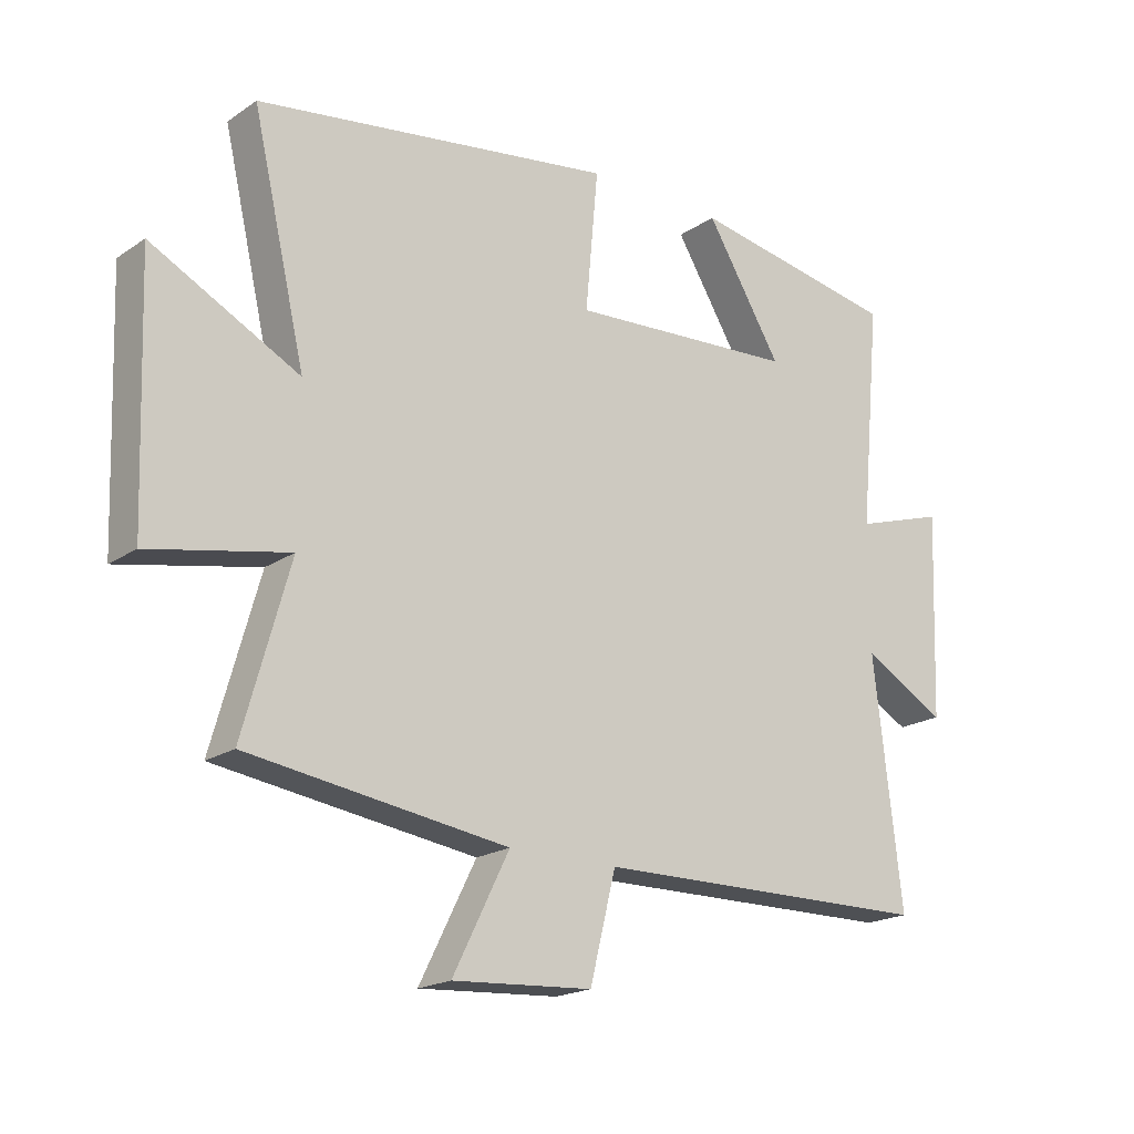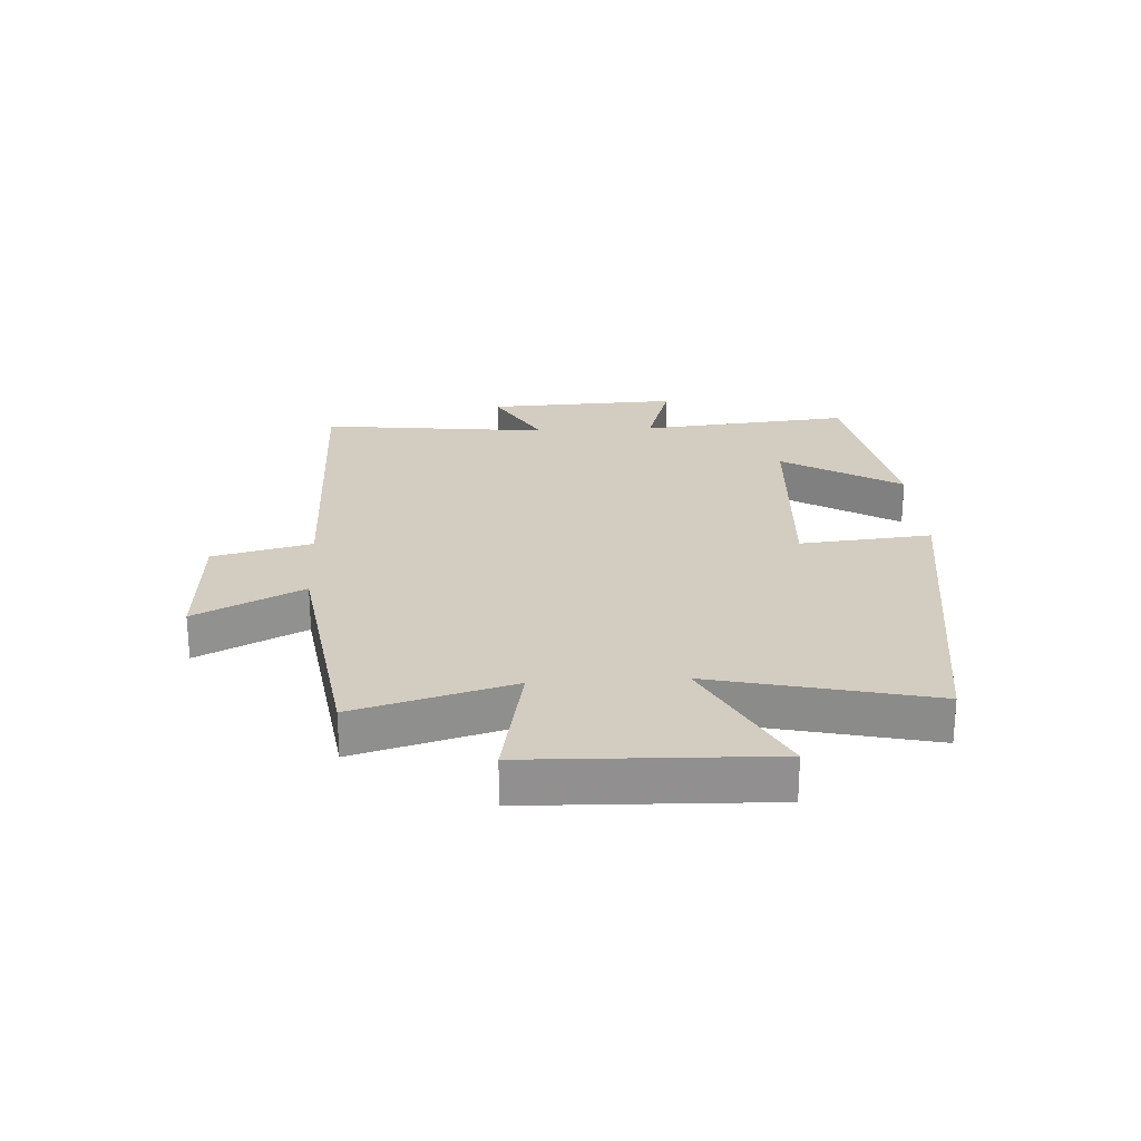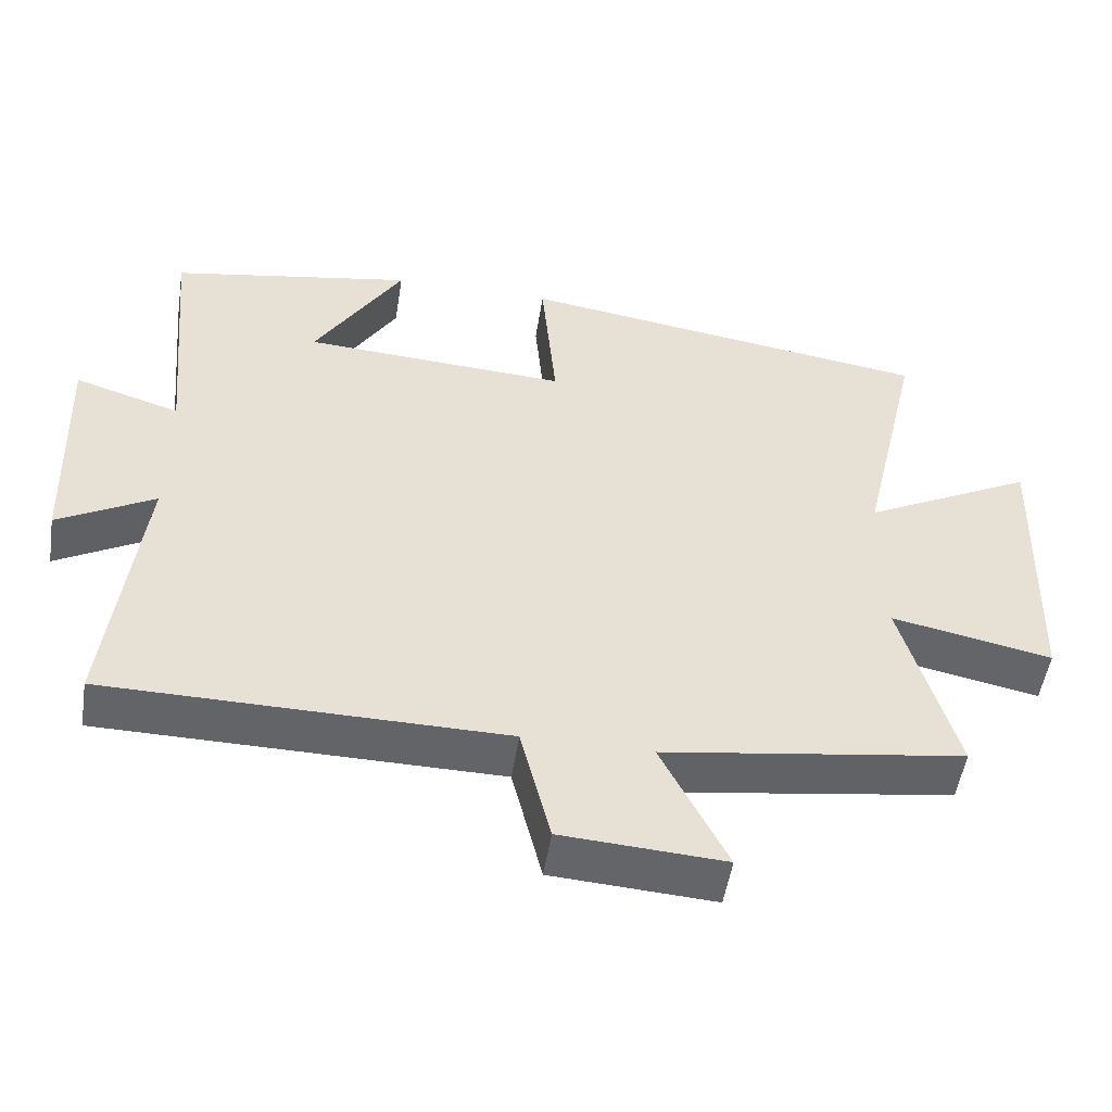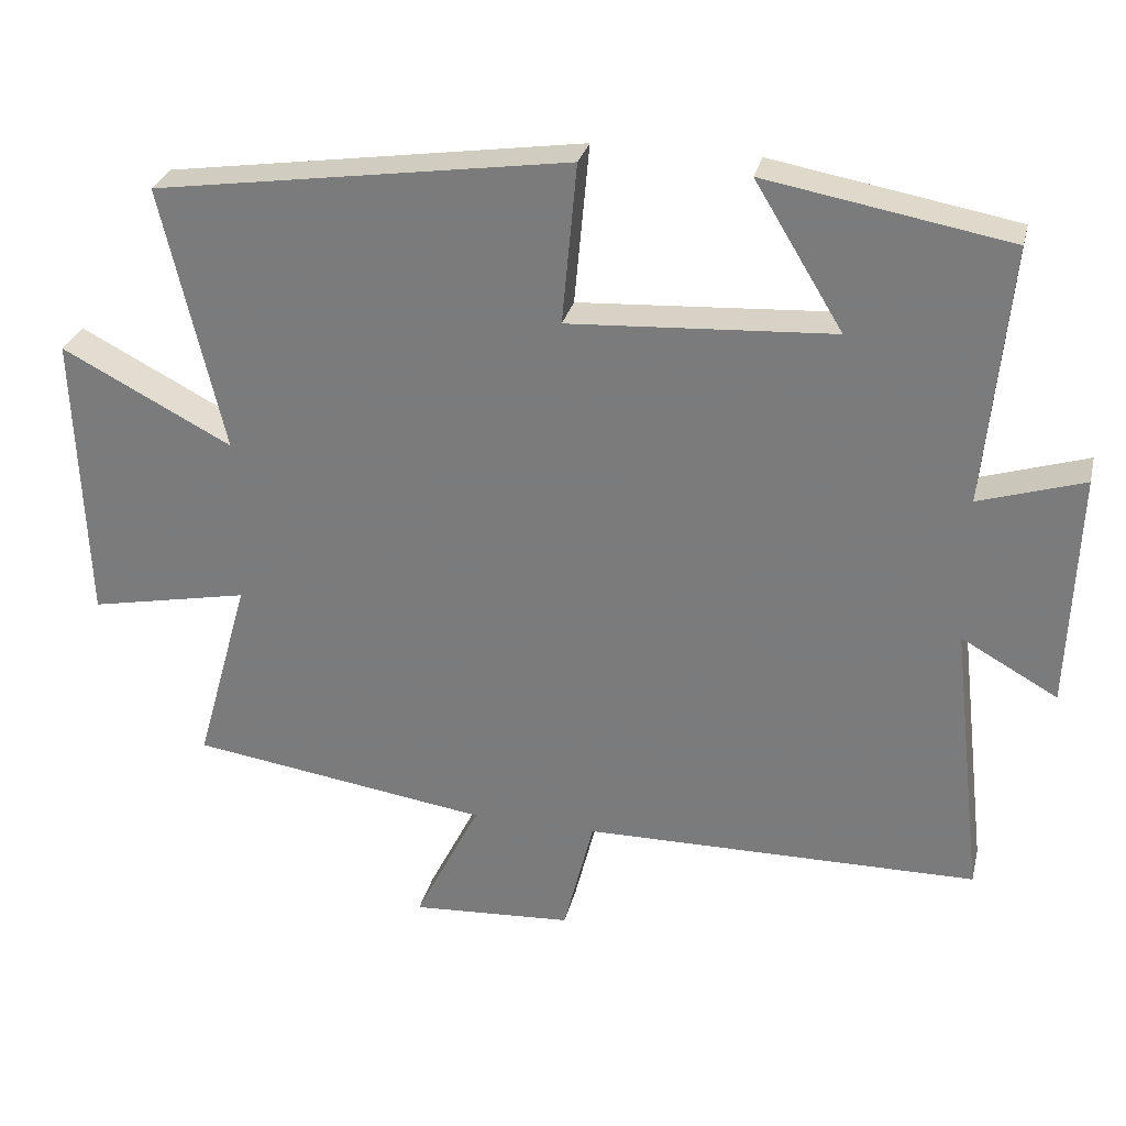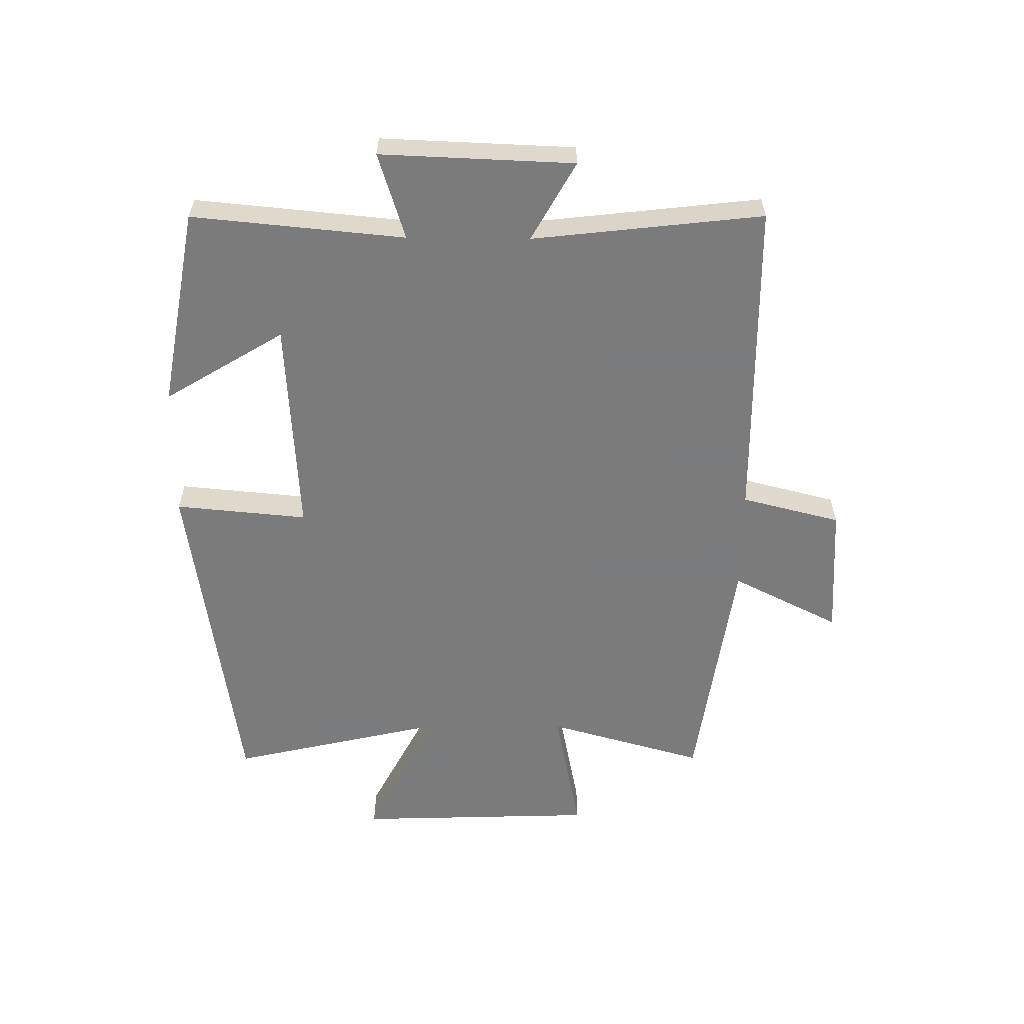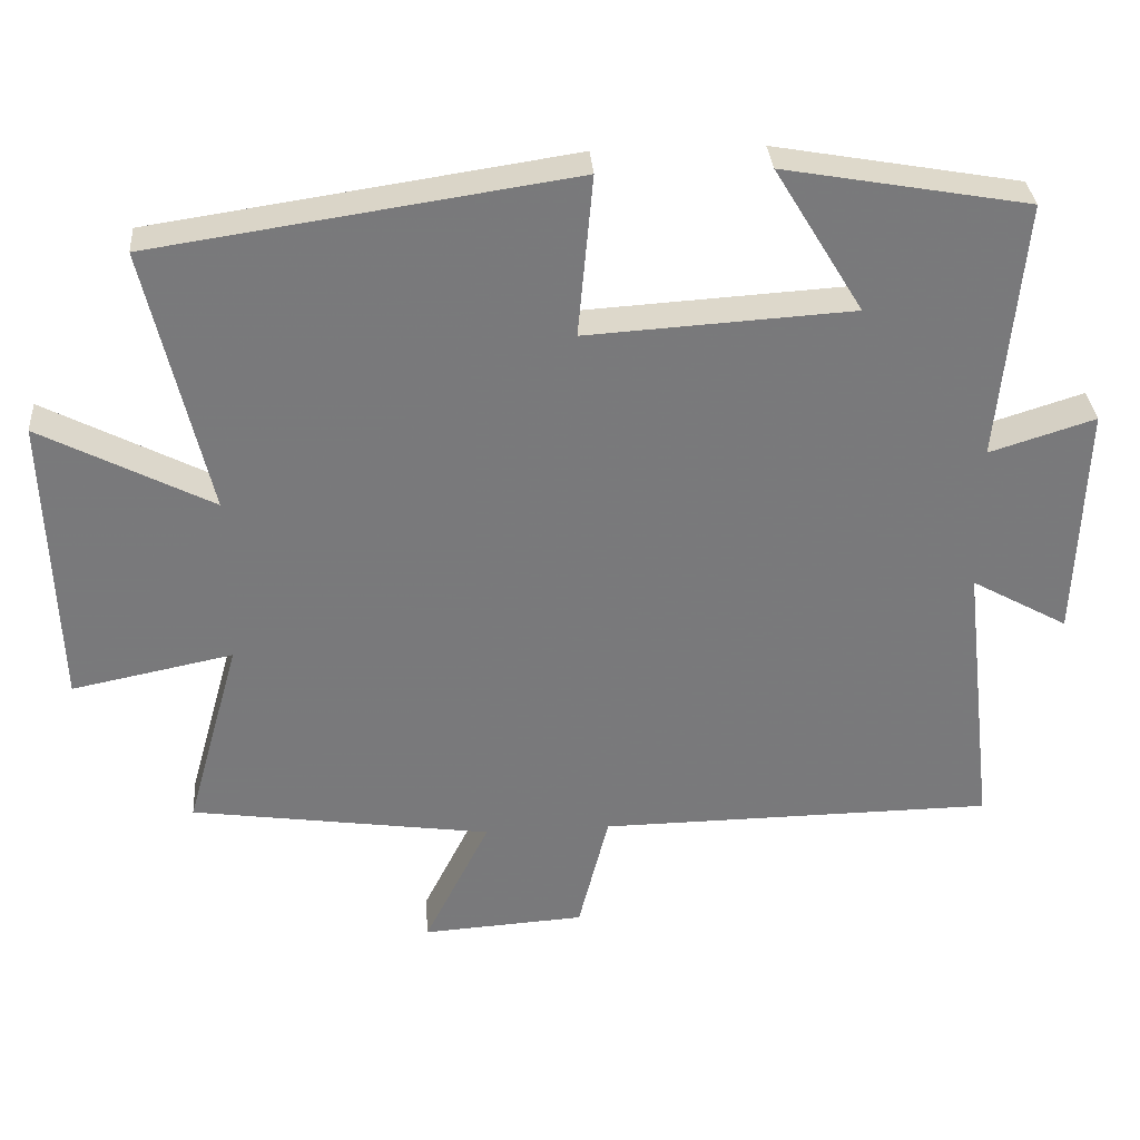
<metadata>
{"format":"obj","ext":"obj","renderer":"f3d","projection":"perspective","resolution":1024,"background":"white","views":[{"elev":-19.3,"azim":-38.9,"up":"+Z"},{"elev":24.4,"azim":-93.4,"up":"+Y"},{"elev":-51.3,"azim":171.2,"up":"+Z"},{"elev":29.1,"azim":13.3,"up":"+Z"},{"elev":-58.4,"azim":89.4,"up":"+Y"},{"elev":32.4,"azim":-4.3,"up":"+Z"}]}
</metadata>
<code>
v 0.533 0.07 0.441
v 0.5 0.07 0.089
v 0.643 0.07 0.134
v 0.631 0.07 -0.186
v 0.5 0.07 -0.113
v 0.544 0.07 -0.494
v 0.007 0.07 -0.5
v -0.034 0.07 -0.664
v -0.254 0.07 -0.678
v -0.165 0.07 -0.5
v -0.573 0.07 -0.441
v -0.5 0.07 -0.18
v -0.718 0.07 -0.224
v -0.732 0.07 0.174
v -0.5 0.07 0.054
v -0.584 0.07 0.416
v -0.018 0.07 0.5
v -0.038 0.07 0.281
v 0.322 0.07 0.303
v 0.202 0.07 0.5
v 0.533 0 0.441
v 0.5 0 0.089
v 0.643 0 0.134
v 0.631 0 -0.186
v 0.5 0 -0.113
v 0.544 0 -0.494
v 0.007 0 -0.5
v -0.034 0 -0.664
v -0.254 0 -0.678
v -0.165 0 -0.5
v -0.573 0 -0.441
v -0.5 0 -0.18
v -0.718 0 -0.224
v -0.732 0 0.174
v -0.5 0 0.054
v -0.584 0 0.416
v -0.018 0 0.5
v -0.038 0 0.281
v 0.322 0 0.303
v 0.202 0 0.5
f 19 20 1 2
f 18 19 2
f 15 16 17 18
f 15 18 2
f 12 13 14 15
f 12 15 2
f 10 11 12 2
f 7 8 9 10
f 5 6 7 10
f 5 10 2 3
f 3 4 5
f 22 21 40 39
f 22 39 38
f 38 37 36 35
f 22 38 35
f 35 34 33 32
f 22 35 32
f 22 32 31 30
f 30 29 28 27
f 30 27 26 25
f 23 22 30 25
f 25 24 23
f 1 21 22 2
f 2 22 23 3
f 3 23 24 4
f 4 24 25 5
f 5 25 26 6
f 6 26 27 7
f 7 27 28 8
f 8 28 29 9
f 9 29 30 10
f 10 30 31 11
f 11 31 32 12
f 12 32 33 13
f 13 33 34 14
f 14 34 35 15
f 15 35 36 16
f 16 36 37 17
f 17 37 38 18
f 18 38 39 19
f 19 39 40 20
f 20 40 21 1

</code>
